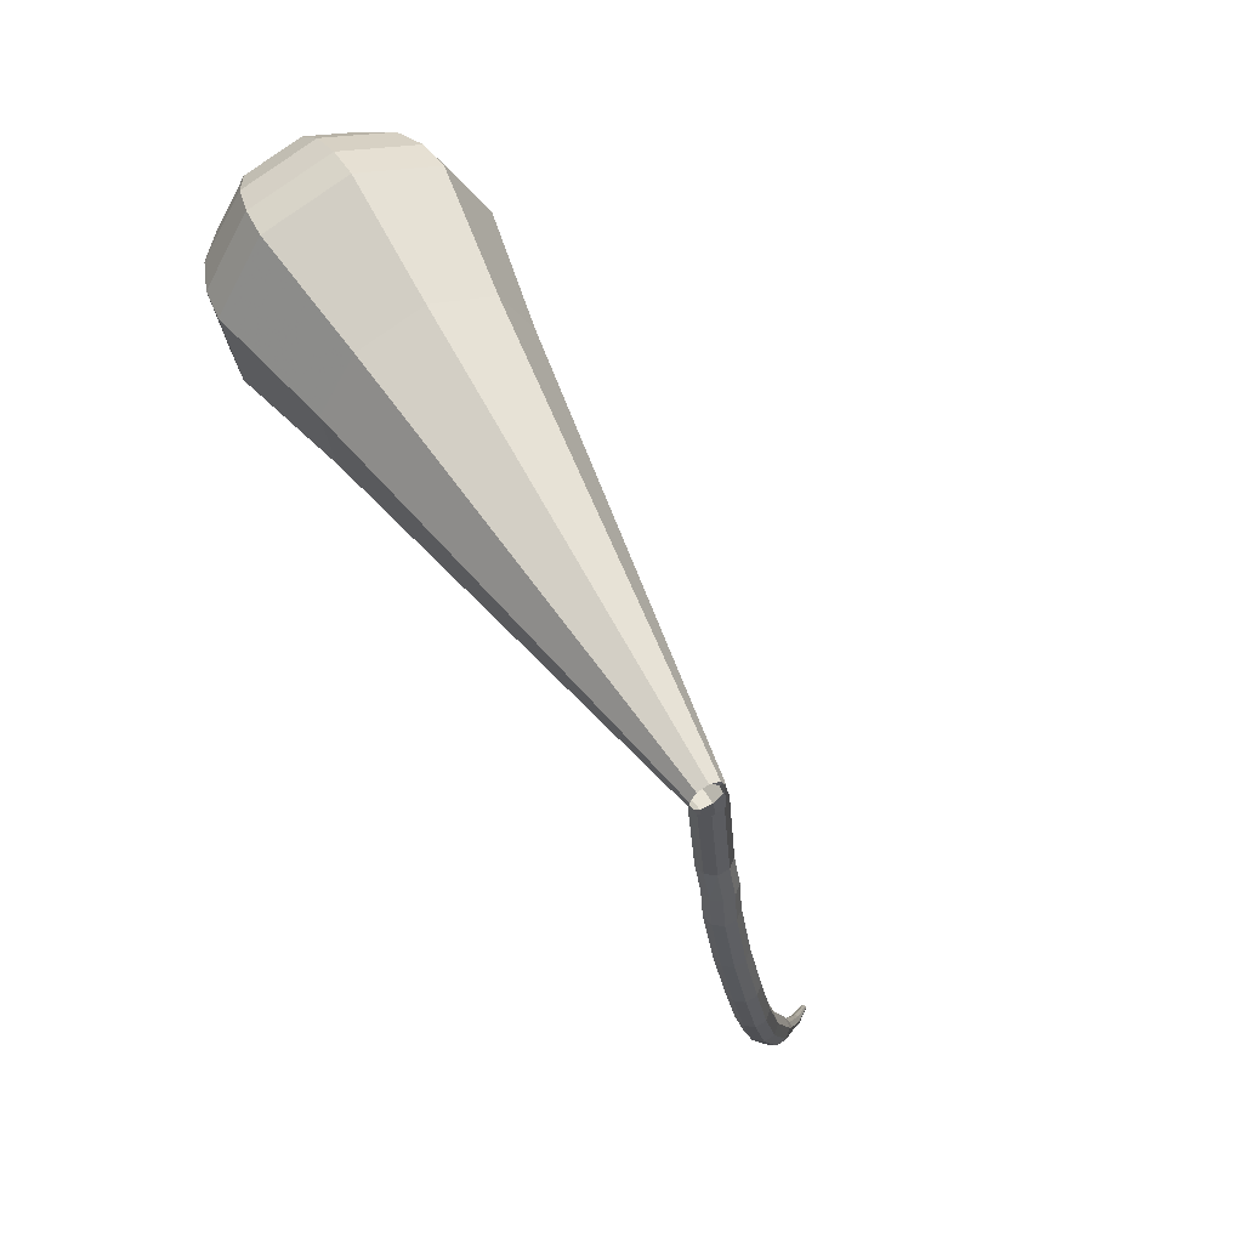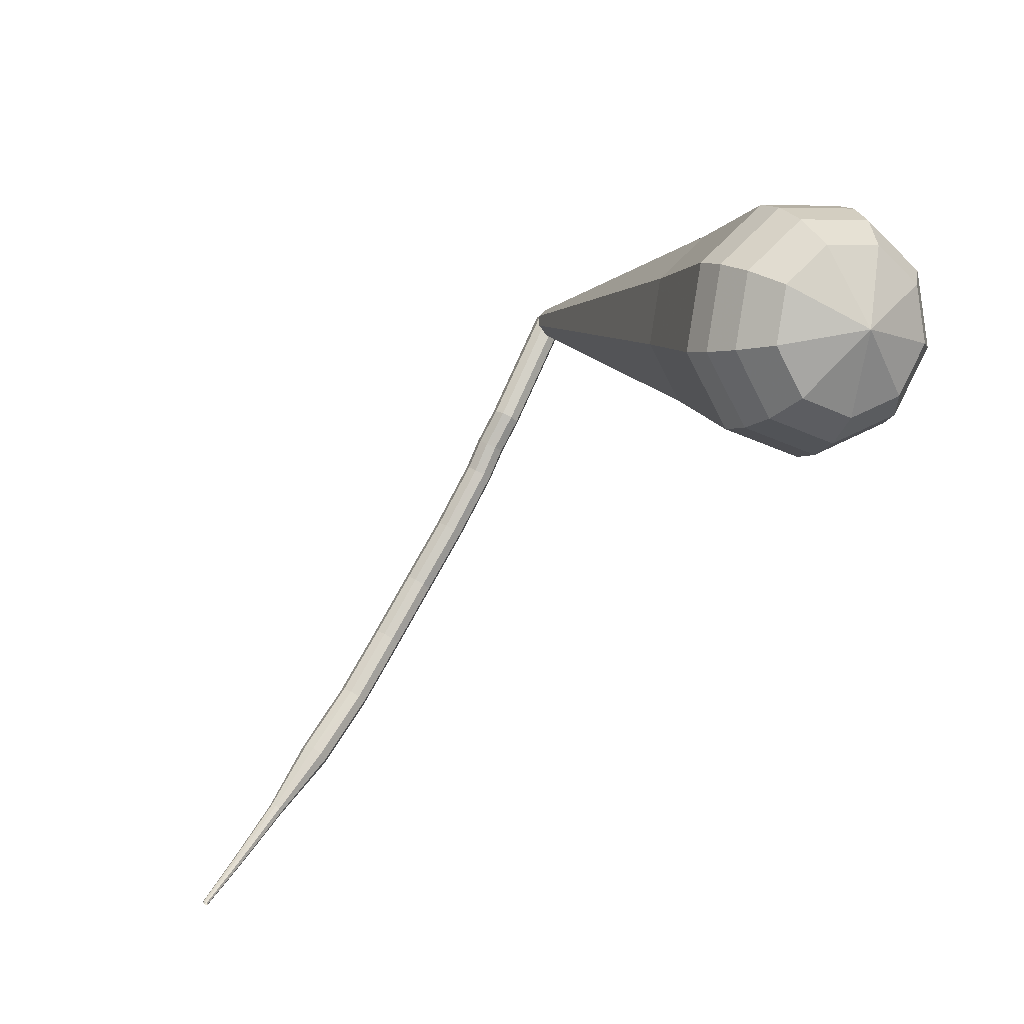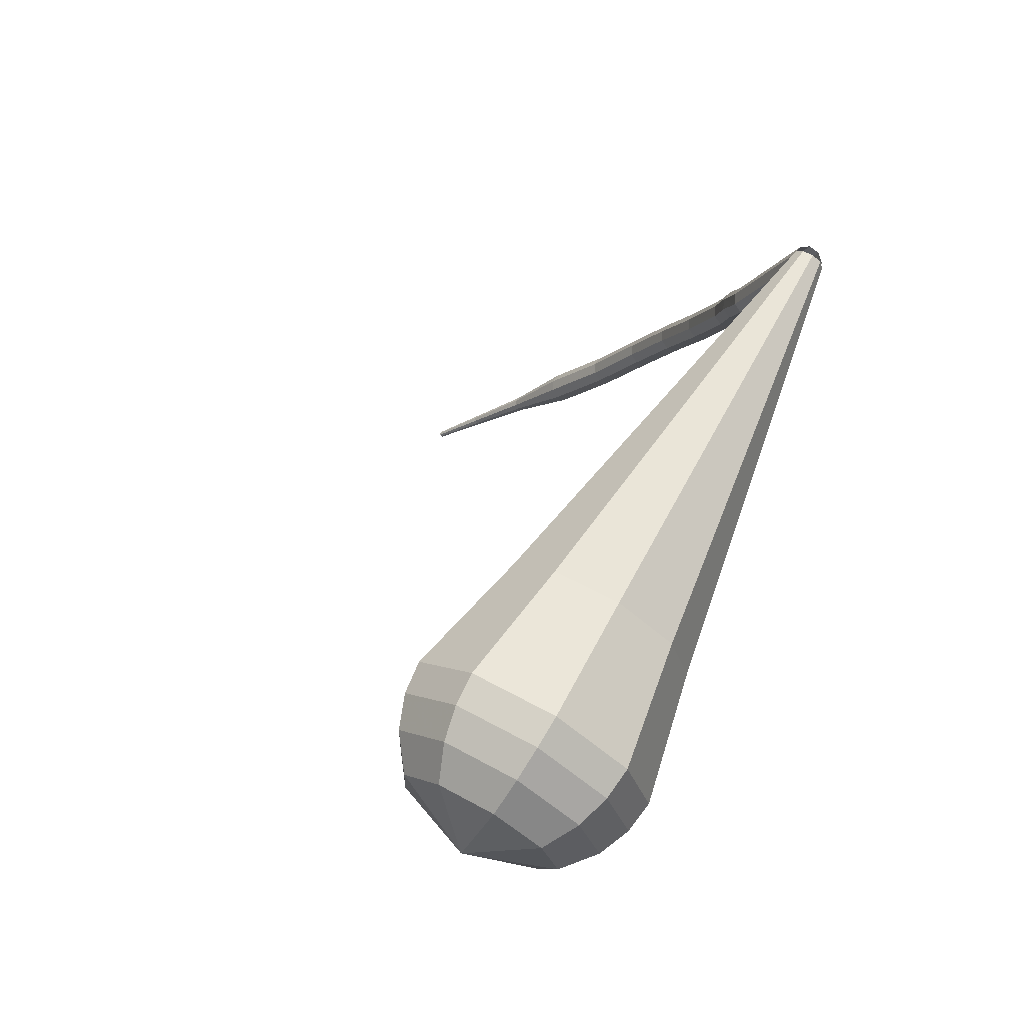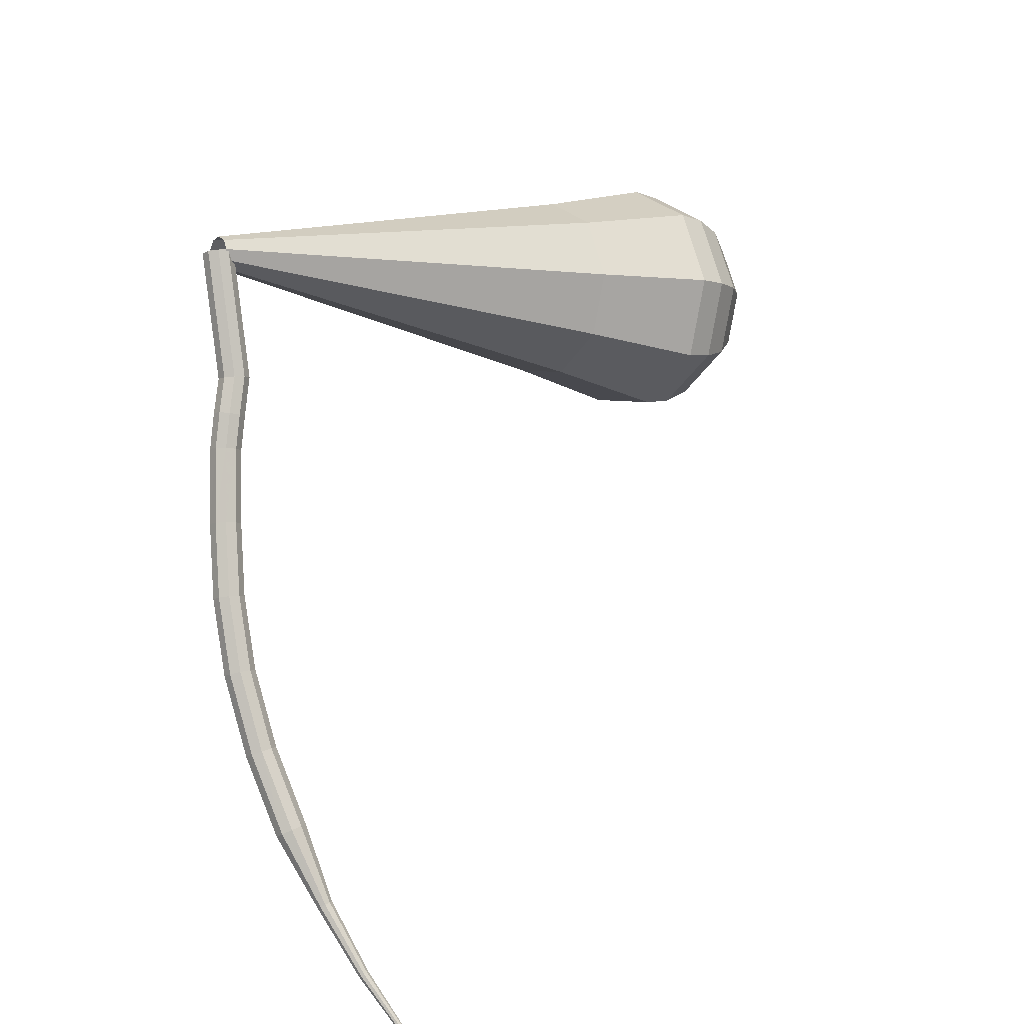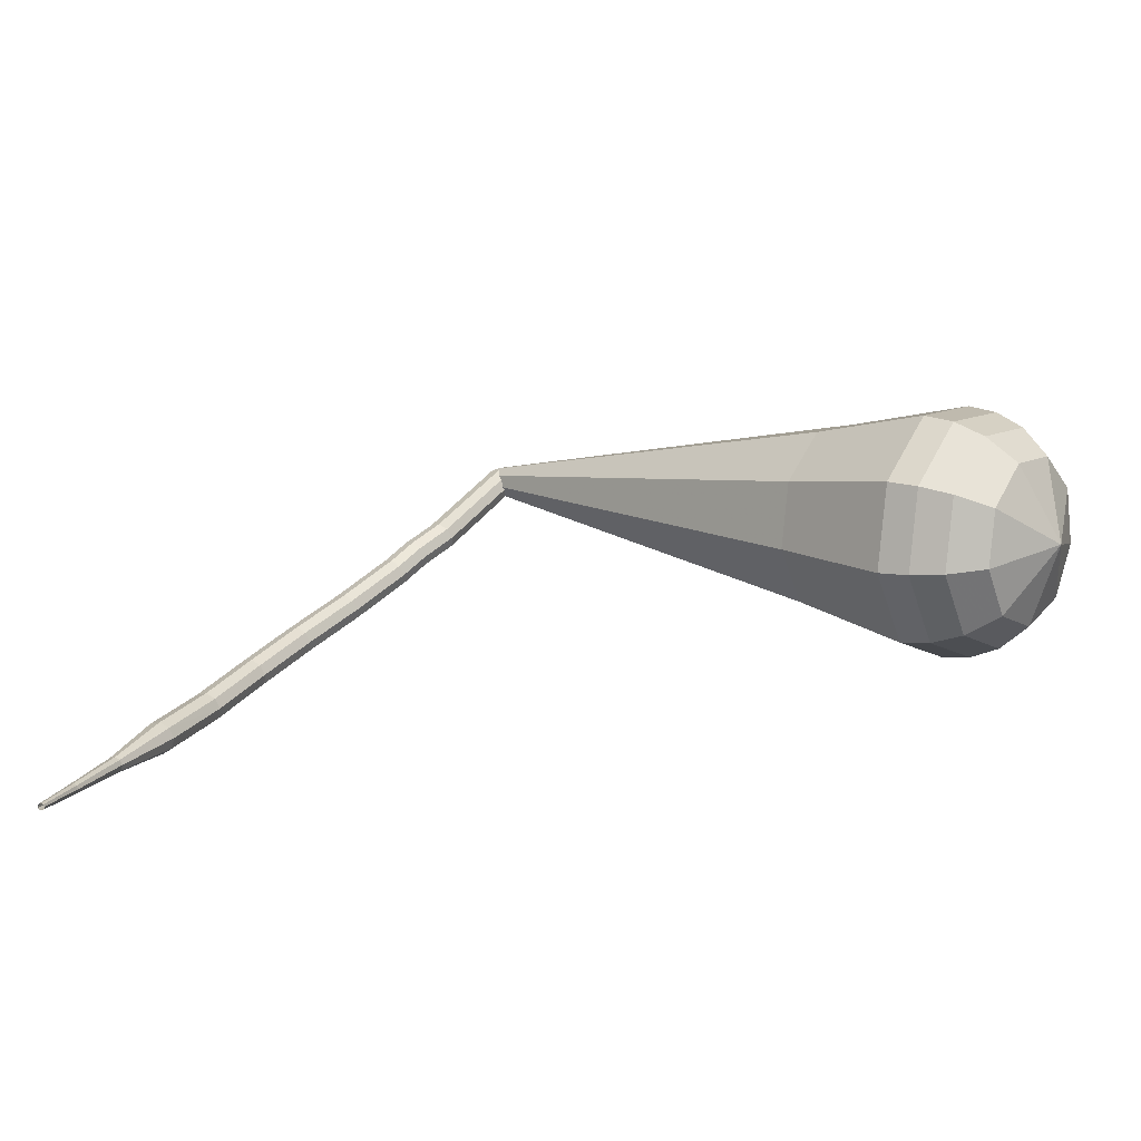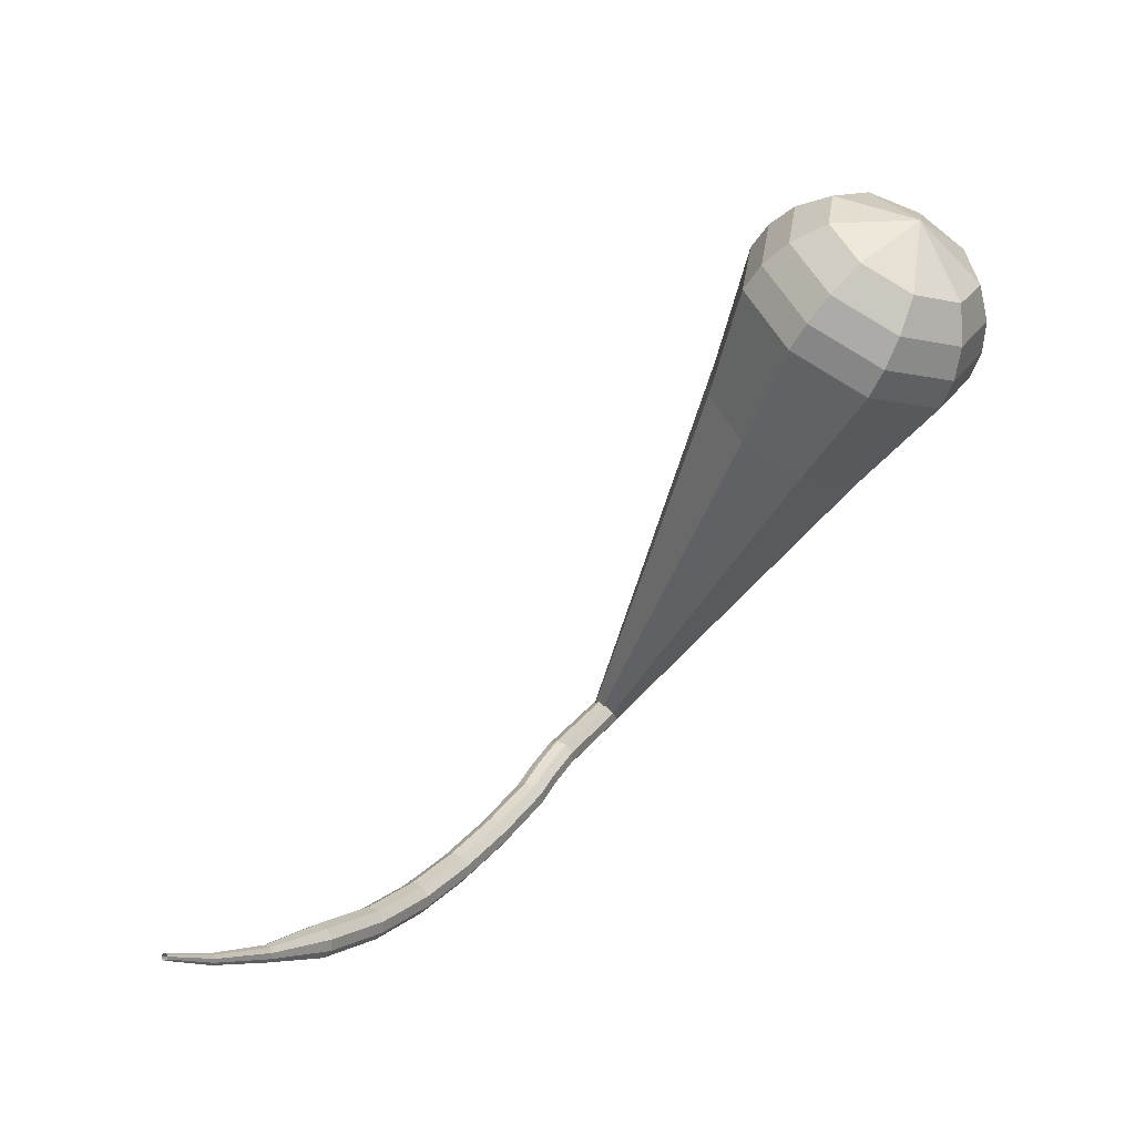
<metadata>
{"format":"obj","ext":"obj","renderer":"f3d","projection":"perspective","resolution":1024,"background":"white","views":[{"elev":-25.1,"azim":145.1,"up":"+Z"},{"elev":76.2,"azim":-14.8,"up":"+Z"},{"elev":43.3,"azim":53.7,"up":"+Y"},{"elev":36.3,"azim":-101.6,"up":"+Y"},{"elev":-29.5,"azim":-37.9,"up":"+Y"},{"elev":20.3,"azim":-15.1,"up":"+Z"}]}
</metadata>
<code>
g tube1
v 142.5 141.7 98.41
v 142.7 141.6 97.76
v 143.2 141.2 97.42
v 143.7 140.8 97.54
v 144.1 140.5 98.06
v 144.1 140.5 98.75
v 143.7 140.8 99.27
v 143.2 141.2 99.39
v 142.7 141.6 99.05
v 142.5 141.7 98.41
v 137.4 135.3 98.44
v 137.6 135.2 97.8
v 138.1 134.8 97.46
v 138.6 134.4 97.58
v 138.9 134.1 98.1
v 138.9 134.1 98.78
v 138.6 134.3 99.31
v 138 134.7 99.42
v 137.6 135.1 99.08
v 137.4 135.3 98.44
v 135.8 133.6 97.85
v 136.1 133.6 97.22
v 136.6 133.3 96.89
v 137.1 132.8 97.01
v 137.4 132.4 97.52
v 137.2 132.3 98.18
v 136.8 132.5 98.69
v 136.3 132.9 98.81
v 135.9 133.4 98.47
v 135.8 133.6 97.85
v 134.5 131.9 97.35
v 134.7 131.9 96.72
v 135.2 131.5 96.38
v 135.7 131.1 96.5
v 136 130.7 97.01
v 135.9 130.6 97.69
v 135.5 130.9 98.21
v 135 131.3 98.32
v 134.6 131.7 97.99
v 134.5 131.9 97.35
v 131.3 128.5 96.76
v 131.5 128.4 96.12
v 132 128 95.78
v 132.4 127.5 95.9
v 132.7 127.2 96.42
v 132.7 127.1 97.1
v 132.3 127.4 97.62
v 131.8 127.8 97.74
v 131.4 128.3 97.4
v 131.3 128.5 96.76
v 128 125.1 96.39
v 128.2 125 95.74
v 128.6 124.6 95.4
v 129.1 124.1 95.52
v 129.4 123.8 96.04
v 129.4 123.8 96.73
v 129.1 124.1 97.25
v 128.6 124.5 97.37
v 128.2 124.9 97.03
v 128 125.1 96.39
v 124.7 121.6 96.49
v 124.8 121.4 95.84
v 125.3 121 95.5
v 125.8 120.5 95.62
v 126.1 120.3 96.14
v 126.1 120.3 96.83
v 125.9 120.6 97.35
v 125.4 121.1 97.47
v 124.9 121.5 97.13
v 124.7 121.6 96.49
v 121.2 117.9 97.19
v 121.3 117.6 96.56
v 121.7 117.2 96.22
v 122.2 116.7 96.34
v 122.6 116.5 96.86
v 122.7 116.6 97.53
v 122.4 116.9 98.04
v 122 117.4 98.16
v 121.5 117.8 97.82
v 121.2 117.9 97.19
v 117.6 114.3 98.42
v 117.6 114 97.8
v 118 113.6 97.47
v 118.5 113.1 97.59
v 118.9 112.9 98.09
v 119 113 98.75
v 118.8 113.4 99.26
v 118.4 113.9 99.38
v 117.9 114.3 99.05
v 117.6 114.3 98.42
v 114.5 110.6 99.9
v 114.5 110.5 99.6
v 114.6 110.2 99.44
v 114.9 110 99.5
v 115.1 109.9 99.74
v 115.2 110 100.1
v 115.1 110.2 100.3
v 114.9 110.4 100.4
v 114.6 110.6 100.2
v 114.5 110.6 99.9
v 111.2 107.4 101.7
v 111.2 107.3 101.5
v 111.3 107.1 101.4
v 111.5 106.9 101.5
v 111.6 106.9 101.6
v 111.7 106.9 101.8
v 111.6 107.1 102
v 111.5 107.3 102
v 111.3 107.4 101.9
v 111.2 107.4 101.7
v 108.7 104.8 103.6
v 108.7 104.8 103.5
v 108.7 104.7 103.4
v 108.8 104.6 103.4
v 108.9 104.5 103.5
v 109 104.6 103.6
v 108.9 104.7 103.7
v 108.9 104.8 103.8
v 108.8 104.8 103.7
v 108.7 104.8 103.6
f 1 2 12
f 12 11 1
f 2 3 13
f 13 12 2
f 3 4 14
f 14 13 3
f 4 5 15
f 15 14 4
f 5 6 16
f 16 15 5
f 6 7 17
f 17 16 6
f 7 8 18
f 18 17 7
f 8 9 19
f 19 18 8
f 9 10 20
f 20 19 9
f 11 12 22
f 22 21 11
f 12 13 23
f 23 22 12
f 13 14 24
f 24 23 13
f 14 15 25
f 25 24 14
f 15 16 26
f 26 25 15
f 16 17 27
f 27 26 16
f 17 18 28
f 28 27 17
f 18 19 29
f 29 28 18
f 19 20 30
f 30 29 19
f 21 22 32
f 32 31 21
f 22 23 33
f 33 32 22
f 23 24 34
f 34 33 23
f 24 25 35
f 35 34 24
f 25 26 36
f 36 35 25
f 26 27 37
f 37 36 26
f 27 28 38
f 38 37 27
f 28 29 39
f 39 38 28
f 29 30 40
f 40 39 29
f 31 32 42
f 42 41 31
f 32 33 43
f 43 42 32
f 33 34 44
f 44 43 33
f 34 35 45
f 45 44 34
f 35 36 46
f 46 45 35
f 36 37 47
f 47 46 36
f 37 38 48
f 48 47 37
f 38 39 49
f 49 48 38
f 39 40 50
f 50 49 39
f 41 42 52
f 52 51 41
f 42 43 53
f 53 52 42
f 43 44 54
f 54 53 43
f 44 45 55
f 55 54 44
f 45 46 56
f 56 55 45
f 46 47 57
f 57 56 46
f 47 48 58
f 58 57 47
f 48 49 59
f 59 58 48
f 49 50 60
f 60 59 49
f 51 52 62
f 62 61 51
f 52 53 63
f 63 62 52
f 53 54 64
f 64 63 53
f 54 55 65
f 65 64 54
f 55 56 66
f 66 65 55
f 56 57 67
f 67 66 56
f 57 58 68
f 68 67 57
f 58 59 69
f 69 68 58
f 59 60 70
f 70 69 59
f 61 62 72
f 72 71 61
f 62 63 73
f 73 72 62
f 63 64 74
f 74 73 63
f 64 65 75
f 75 74 64
f 65 66 76
f 76 75 65
f 66 67 77
f 77 76 66
f 67 68 78
f 78 77 67
f 68 69 79
f 79 78 68
f 69 70 80
f 80 79 69
f 71 72 82
f 82 81 71
f 72 73 83
f 83 82 72
f 73 74 84
f 84 83 73
f 74 75 85
f 85 84 74
f 75 76 86
f 86 85 75
f 76 77 87
f 87 86 76
f 77 78 88
f 88 87 77
f 78 79 89
f 89 88 78
f 79 80 90
f 90 89 79
f 81 82 92
f 92 91 81
f 82 83 93
f 93 92 82
f 83 84 94
f 94 93 83
f 84 85 95
f 95 94 84
f 85 86 96
f 96 95 85
f 86 87 97
f 97 96 86
f 87 88 98
f 98 97 87
f 88 89 99
f 99 98 88
f 89 90 100
f 100 99 89
f 91 92 102
f 102 101 91
f 92 93 103
f 103 102 92
f 93 94 104
f 104 103 93
f 94 95 105
f 105 104 94
f 95 96 106
f 106 105 95
f 96 97 107
f 107 106 96
f 97 98 108
f 108 107 97
f 98 99 109
f 109 108 98
f 99 100 110
f 110 109 99
f 101 102 112
f 112 111 101
f 102 103 113
f 113 112 102
f 103 104 114
f 114 113 103
f 104 105 115
f 115 114 104
f 105 106 116
f 116 115 105
f 106 107 117
f 117 116 106
f 107 108 118
f 118 117 107
f 108 109 119
f 119 118 108
f 109 110 120
f 120 119 109
v 142.5 140.4 98.41
v 143.1 140.2 98.08
v 143.7 140.3 97.9
v 144.2 140.8 97.96
v 144.2 141.5 98.23
v 143.9 141.9 98.58
v 143.2 142 98.85
v 142.6 141.6 98.91
v 142.4 141 98.73
v 142.5 140.4 98.41
v 147.6 126.2 122.1
v 150.9 124.5 120.1
v 154.9 125.4 119
v 157.7 128.6 119.4
v 158 132.5 121
v 155.7 135.3 123.2
v 151.8 135.7 124.9
v 148.2 133.5 125.3
v 146.5 129.8 124.2
v 147.6 126.2 122.1
v 147.9 125.1 123.9
v 151.5 123.3 121.7
v 155.7 124.3 120.5
v 158.8 127.7 120.9
v 159.1 131.9 122.7
v 156.6 134.9 125
v 152.4 135.3 126.8
v 148.6 133 127.2
v 146.8 128.9 126
v 147.9 125.1 123.9
v 148.2 124 125.6
v 152 122.1 123.2
v 156.6 123.2 122
v 159.8 126.8 122.4
v 160.2 131.2 124.3
v 157.5 134.4 126.8
v 153.1 134.9 128.7
v 148.9 132.4 129.2
v 147 128.1 127.9
v 148.2 124 125.6
v 148.5 123 127.3
v 152.6 120.9 124.8
v 157.4 122 123.5
v 160.8 125.9 123.9
v 161.2 130.6 126
v 158.4 134 128.6
v 153.7 134.5 130.6
v 149.3 131.9 131.1
v 147.2 127.3 129.8
v 148.5 123 127.3
v 148.8 121.9 129
v 153.1 119.7 126.4
v 158.2 120.9 125
v 161.9 125 125.4
v 162.3 130 127.6
v 159.3 133.6 130.4
v 154.3 134.1 132.6
v 149.6 131.3 133
v 147.5 126.5 131.6
v 148.8 121.9 129
v 149.7 121.3 130.7
v 153.8 119.1 128.2
v 158.8 120.3 126.8
v 162.3 124.3 127.3
v 162.7 129.1 129.4
v 159.8 132.6 132.1
v 155 133.1 134.2
v 150.4 130.4 134.6
v 148.4 125.7 133.3
v 149.7 121.3 130.7
v 151 121 132.4
v 154.7 119.1 130.1
v 159.1 120.1 128.9
v 162.3 123.7 129.4
v 162.6 128 131.2
v 160 131.1 133.6
v 155.7 131.6 135.5
v 151.6 129.2 135.9
v 149.8 125 134.7
v 151 121 132.4
v 152.9 121.3 134.1
v 155.7 119.8 132.4
v 159.1 120.6 131.5
v 161.5 123.3 131.8
v 161.8 126.6 133.2
v 159.8 129 135.1
v 156.5 129.3 136.5
v 153.4 127.5 136.8
v 152 124.3 135.9
v 152.9 121.3 134.1
v 157.6 123.8 135.9
v 157.6 123.8 135.9
v 157.6 123.8 135.9
v 157.6 123.8 135.9
v 157.6 123.8 135.9
v 157.6 123.8 135.9
v 157.6 123.8 135.9
v 157.6 123.8 135.9
v 157.6 123.8 135.9
v 157.6 123.8 135.9
f 121 122 132
f 132 131 121
f 122 123 133
f 133 132 122
f 123 124 134
f 134 133 123
f 124 125 135
f 135 134 124
f 125 126 136
f 136 135 125
f 126 127 137
f 137 136 126
f 127 128 138
f 138 137 127
f 128 129 139
f 139 138 128
f 129 130 140
f 140 139 129
f 131 132 142
f 142 141 131
f 132 133 143
f 143 142 132
f 133 134 144
f 144 143 133
f 134 135 145
f 145 144 134
f 135 136 146
f 146 145 135
f 136 137 147
f 147 146 136
f 137 138 148
f 148 147 137
f 138 139 149
f 149 148 138
f 139 140 150
f 150 149 139
f 141 142 152
f 152 151 141
f 142 143 153
f 153 152 142
f 143 144 154
f 154 153 143
f 144 145 155
f 155 154 144
f 145 146 156
f 156 155 145
f 146 147 157
f 157 156 146
f 147 148 158
f 158 157 147
f 148 149 159
f 159 158 148
f 149 150 160
f 160 159 149
f 151 152 162
f 162 161 151
f 152 153 163
f 163 162 152
f 153 154 164
f 164 163 153
f 154 155 165
f 165 164 154
f 155 156 166
f 166 165 155
f 156 157 167
f 167 166 156
f 157 158 168
f 168 167 157
f 158 159 169
f 169 168 158
f 159 160 170
f 170 169 159
f 161 162 172
f 172 171 161
f 162 163 173
f 173 172 162
f 163 164 174
f 174 173 163
f 164 165 175
f 175 174 164
f 165 166 176
f 176 175 165
f 166 167 177
f 177 176 166
f 167 168 178
f 178 177 167
f 168 169 179
f 179 178 168
f 169 170 180
f 180 179 169
f 171 172 182
f 182 181 171
f 172 173 183
f 183 182 172
f 173 174 184
f 184 183 173
f 174 175 185
f 185 184 174
f 175 176 186
f 186 185 175
f 176 177 187
f 187 186 176
f 177 178 188
f 188 187 177
f 178 179 189
f 189 188 178
f 179 180 190
f 190 189 179
f 181 182 192
f 192 191 181
f 182 183 193
f 193 192 182
f 183 184 194
f 194 193 183
f 184 185 195
f 195 194 184
f 185 186 196
f 196 195 185
f 186 187 197
f 197 196 186
f 187 188 198
f 198 197 187
f 188 189 199
f 199 198 188
f 189 190 200
f 200 199 189
f 191 192 202
f 202 201 191
f 192 193 203
f 203 202 192
f 193 194 204
f 204 203 193
f 194 195 205
f 205 204 194
f 195 196 206
f 206 205 195
f 196 197 207
f 207 206 196
f 197 198 208
f 208 207 197
f 198 199 209
f 209 208 198
f 199 200 210
f 210 209 199
f 201 202 212
f 212 211 201
f 202 203 213
f 213 212 202
f 203 204 214
f 214 213 203
f 204 205 215
f 215 214 204
f 205 206 216
f 216 215 205
f 206 207 217
f 217 216 206
f 207 208 218
f 218 217 207
f 208 209 219
f 219 218 208
f 209 210 220
f 220 219 209
g

</code>
